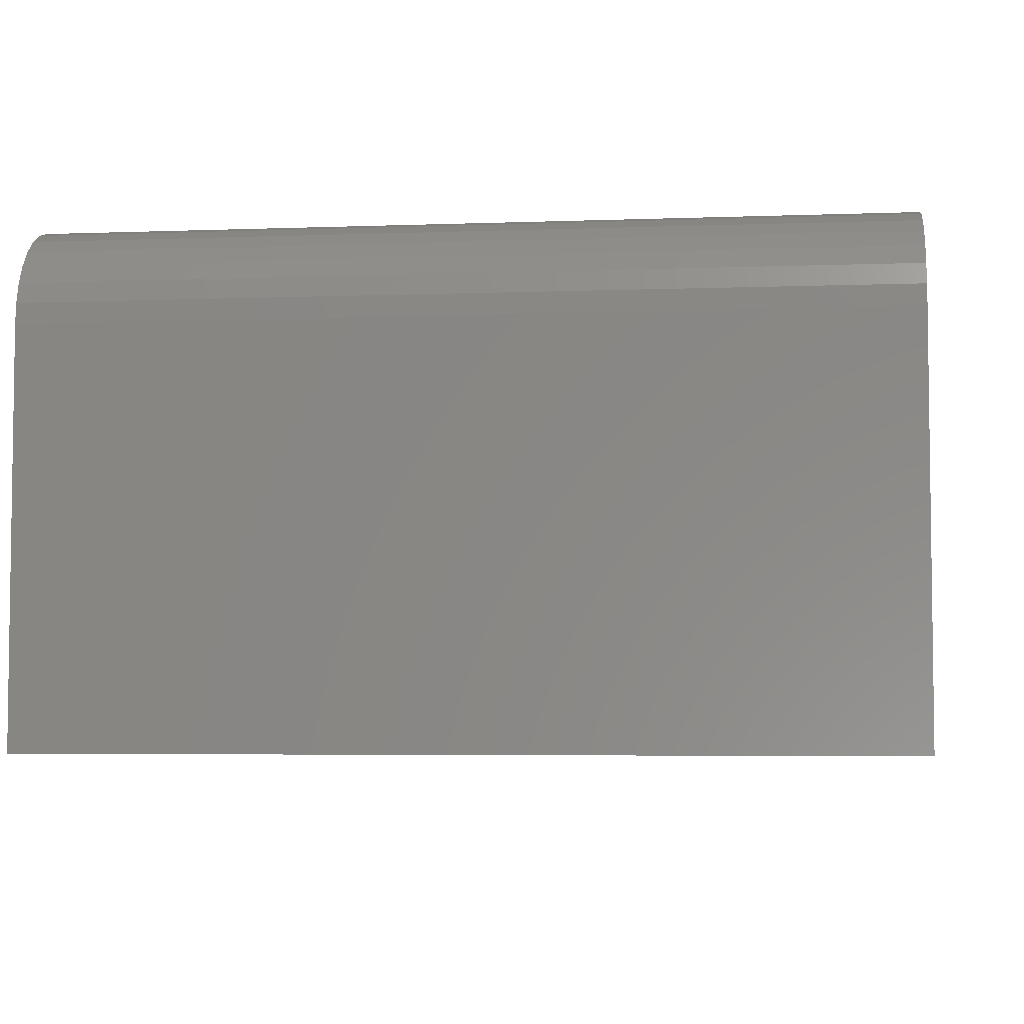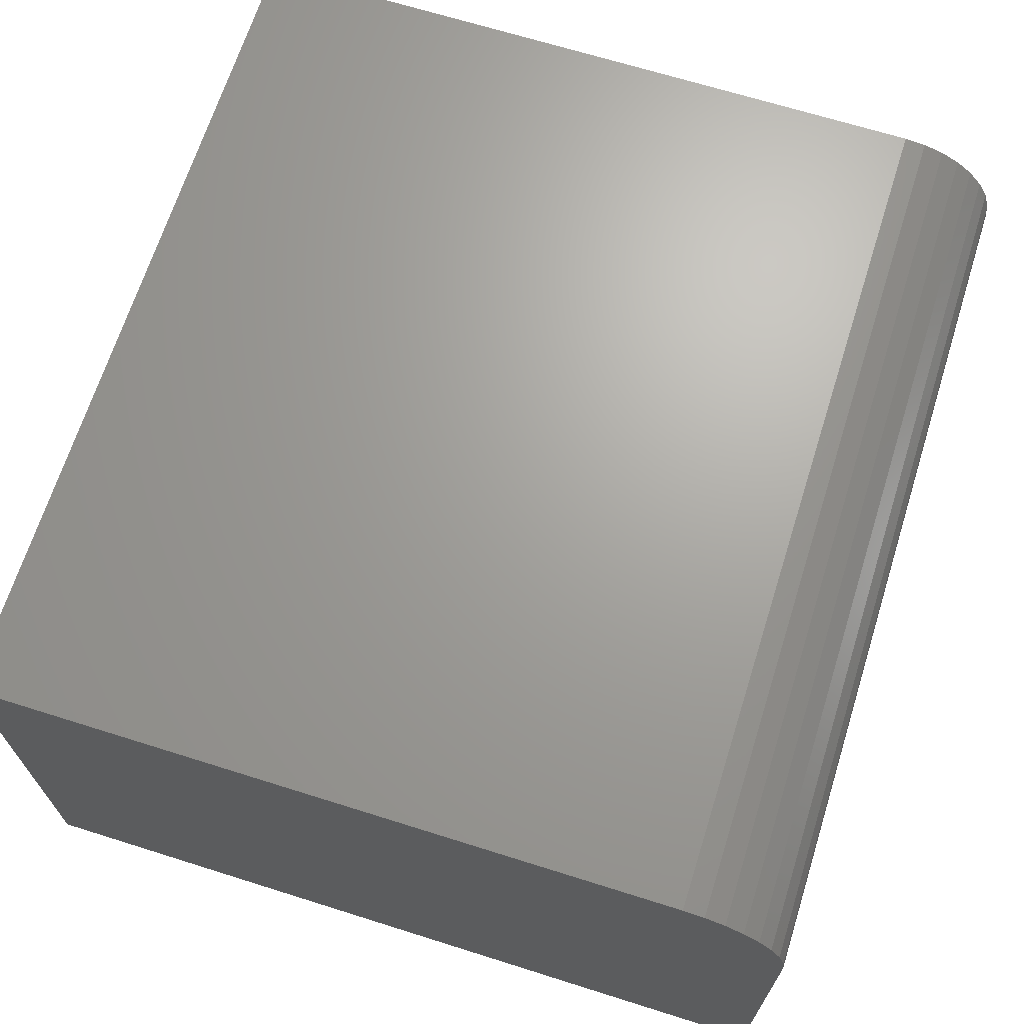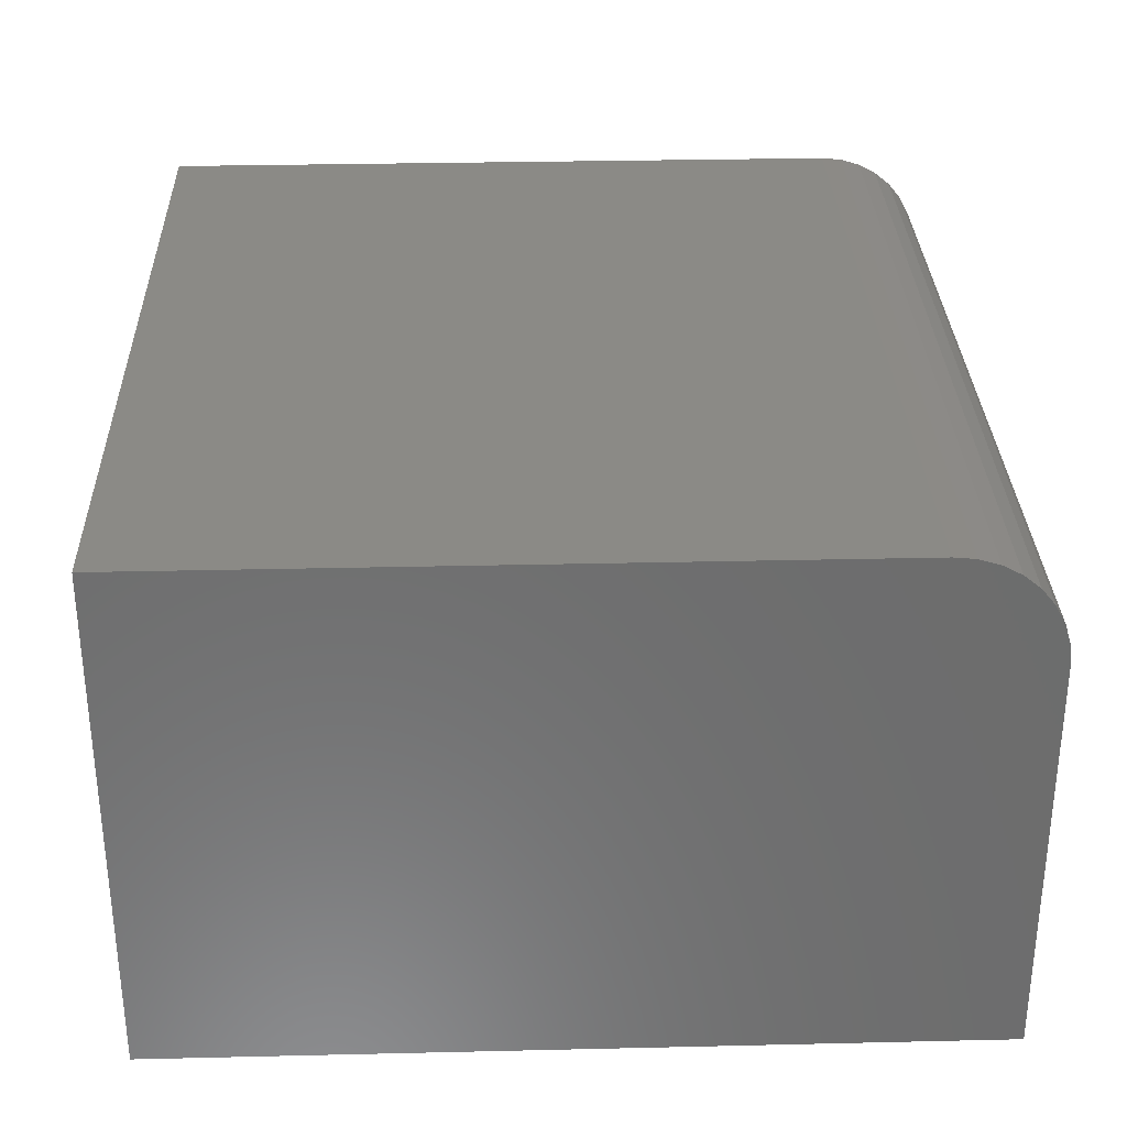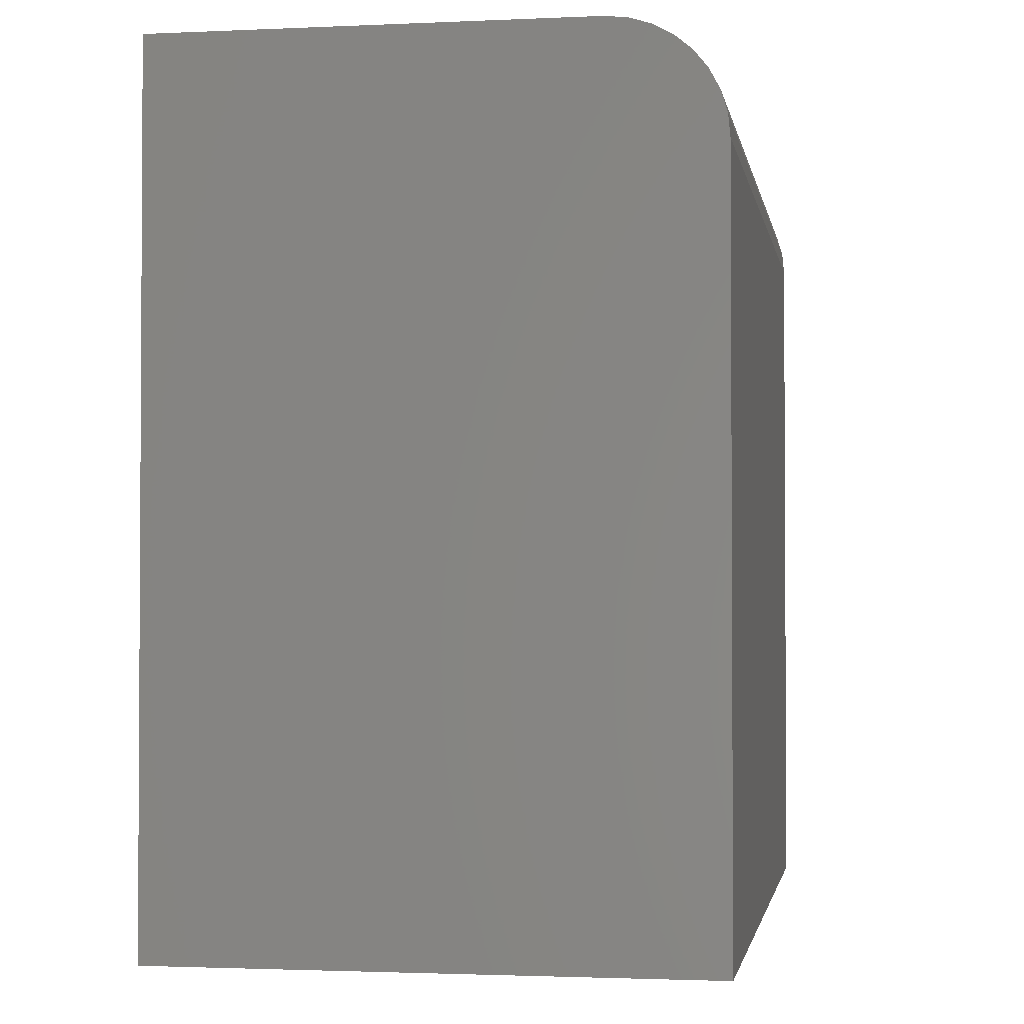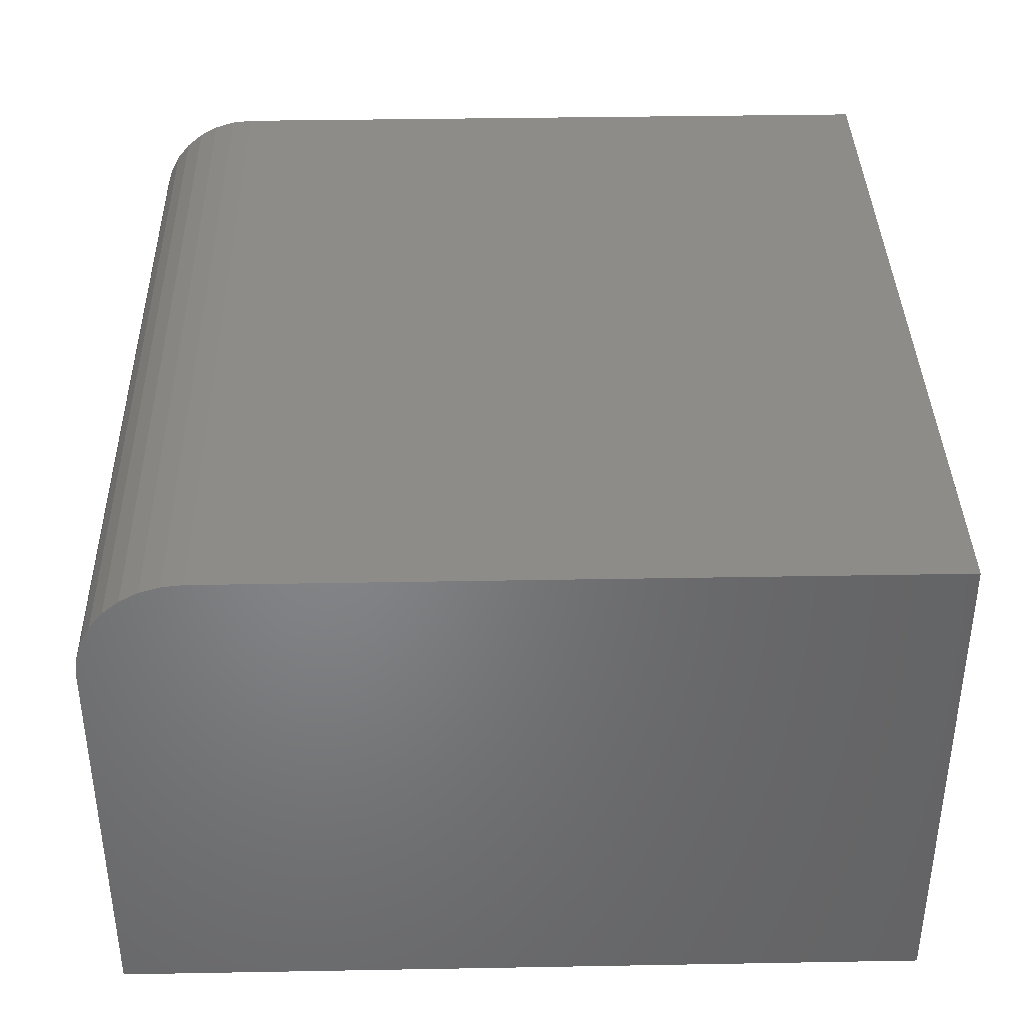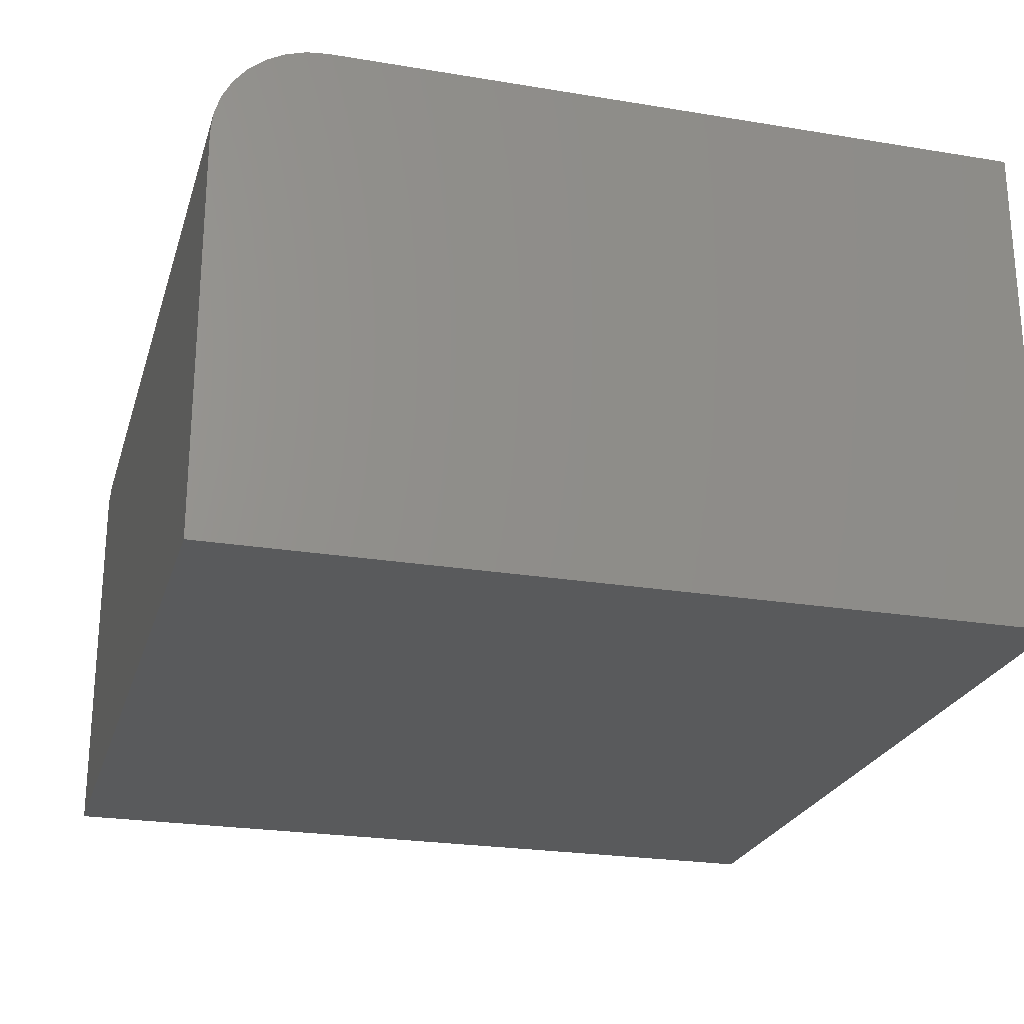
<metadata>
{"format":"stl","ext":"stl","renderer":"f3d","projection":"perspective","resolution":1024,"background":"white","views":[{"elev":-4.8,"azim":6.8,"up":"+Y"},{"elev":67.8,"azim":-72.5,"up":"+Y"},{"elev":31.0,"azim":-91.9,"up":"+Y"},{"elev":-2.0,"azim":99.4,"up":"+Z"},{"elev":37.9,"azim":88.7,"up":"+Y"},{"elev":-24.0,"azim":74.6,"up":"+Y"}]}
</metadata>
<code>
# stl→obj: 24 verts, 44 faces
v -0.625 0 -0.5938
v -0.625 1.141e-16 0.4342
v 0.625 1.388e-16 -0.5938
v 0.625 2.529e-16 0.4342
v -0.625 -0.1562 0.5905
v -0.625 -0.1258 0.5875
v -0.625 -0.75 0.5905
v -0.625 -0.75 -0.5938
v -0.625 -0.09646 0.5786
v -0.625 -0.06944 0.5641
v -0.625 -0.04576 0.5447
v -0.625 -0.02633 0.521
v -0.625 -0.01189 0.494
v -0.625 -0.003002 0.4647
v 0.625 -0.75 0.5905
v 0.625 -0.1562 0.5905
v 0.625 -0.75 -0.5938
v 0.625 -0.003002 0.4647
v 0.625 -0.01189 0.494
v 0.625 -0.02633 0.521
v 0.625 -0.04576 0.5447
v 0.625 -0.06944 0.5641
v 0.625 -0.09646 0.5786
v 0.625 -0.1258 0.5875
f 1 2 3
f 3 2 4
f 5 6 7
f 2 1 8
f 2 8 7
f 2 7 6
f 2 6 9
f 2 9 10
f 2 10 11
f 2 11 12
f 2 12 13
f 2 13 14
f 15 16 7
f 7 16 5
f 15 17 3
f 15 3 4
f 15 4 18
f 15 18 19
f 15 19 20
f 15 20 21
f 15 21 22
f 15 22 23
f 15 23 24
f 15 24 16
f 4 2 18
f 18 2 14
f 18 14 19
f 19 14 13
f 19 13 20
f 20 13 12
f 20 12 21
f 21 12 11
f 21 11 22
f 22 11 10
f 22 10 23
f 23 10 9
f 23 9 24
f 24 9 6
f 24 6 16
f 16 6 5
f 8 17 7
f 7 17 15
f 8 1 17
f 17 1 3

</code>
